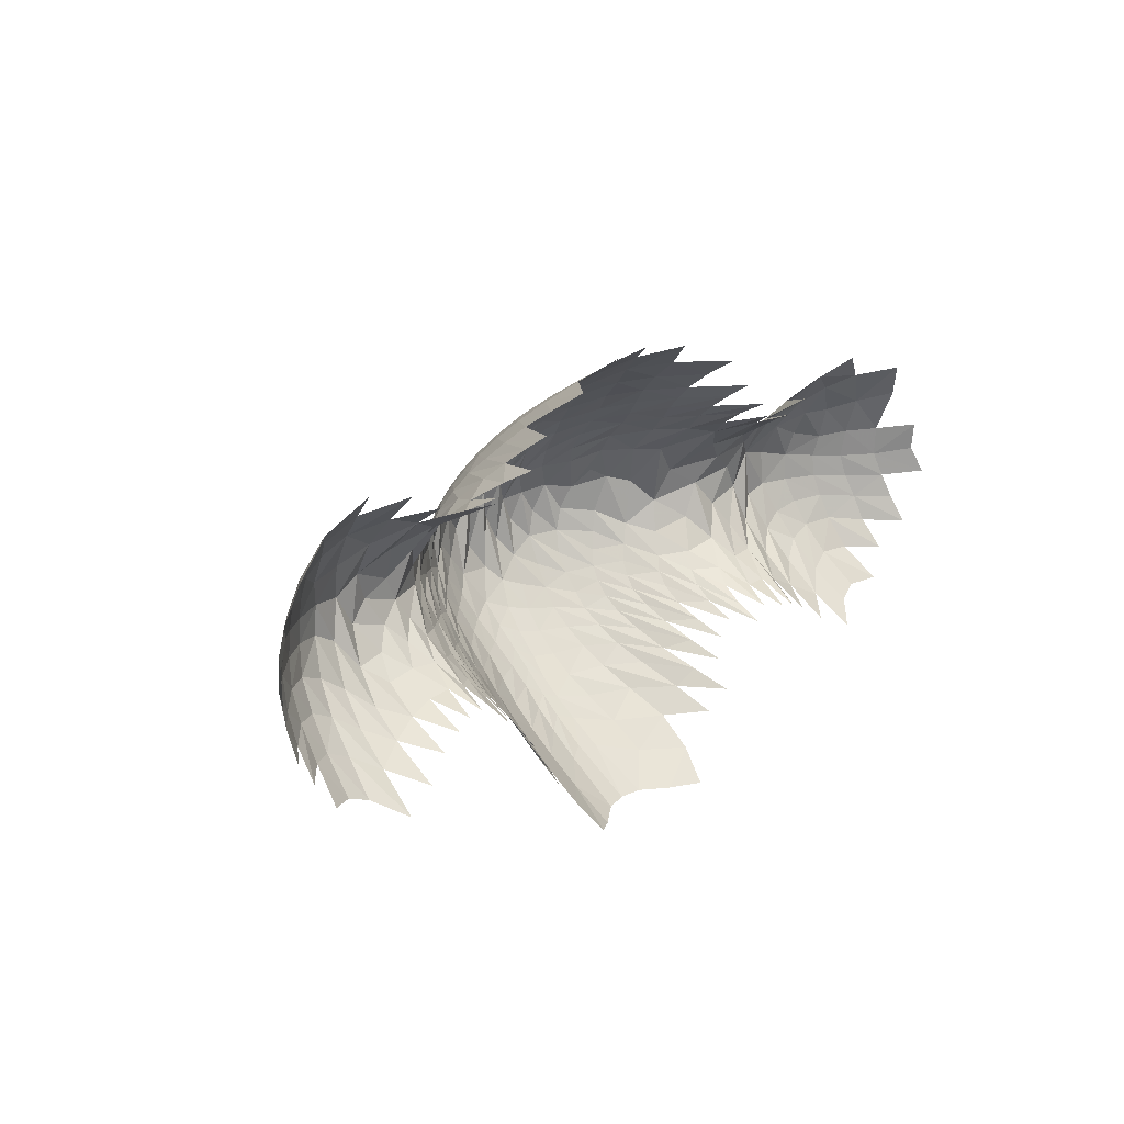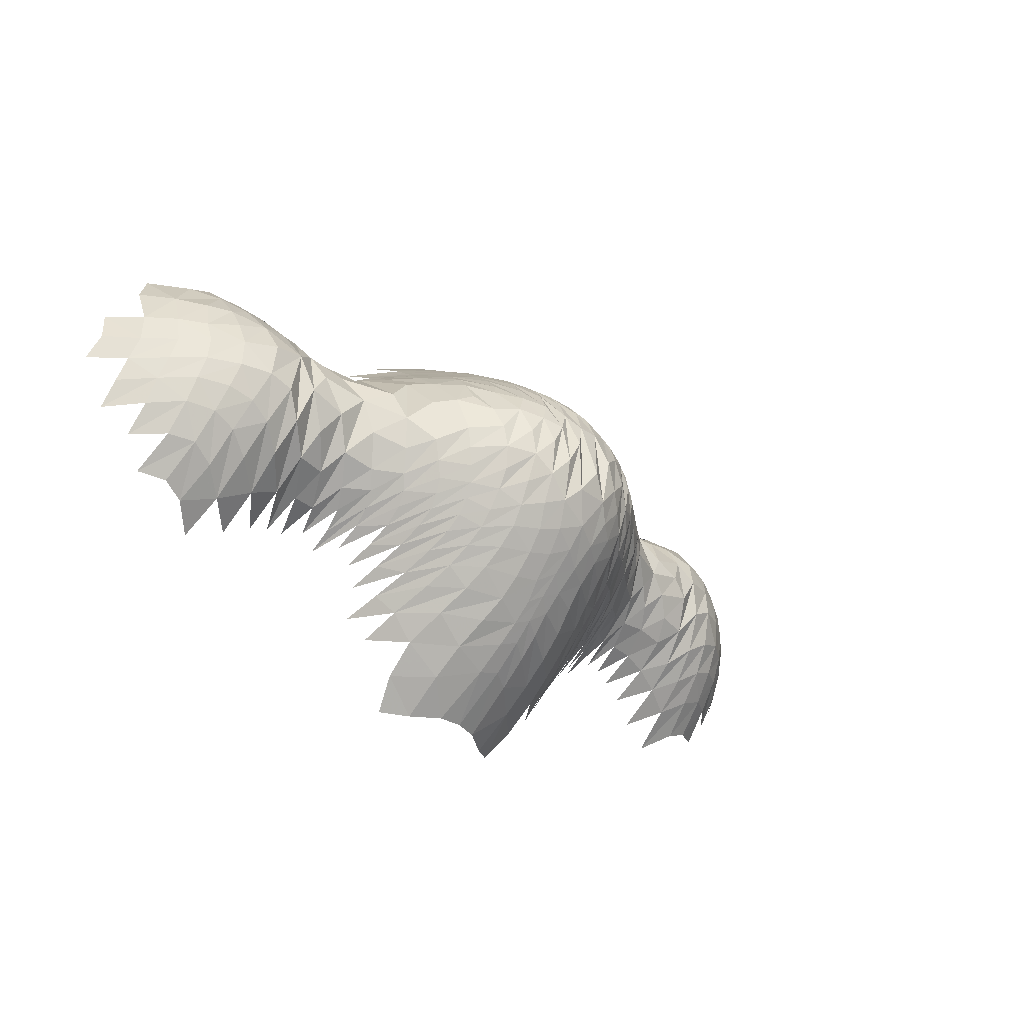
<metadata>
{"format":"obj","ext":"obj","renderer":"f3d","projection":"perspective","resolution":1024,"background":"white","views":[{"elev":17.6,"azim":130.9,"up":"+Y"},{"elev":-33.7,"azim":-44.8,"up":"+Y"}]}
</metadata>
<code>
o samples/blob2_opt_final
v 2.472 -8.545 3.506
v 2.56 7.484 2.041
v 3.518 -6.017 5.557
v 5.022 -3.603 6.414
v 4.834 -2.616 7.429
v 5.762 0.8834 7.362
v 3.297 5.669 4.505
v 4.484 5.875 3.069
v 4.382 6.671 1.832
v 6.957 -3.129 4.838
v 6.016 -4.053 4.747
v 6.858 -3.832 3.975
v 6.307 -0.5581 7.165
v 5.497 2.984 6.014
v 6.024 4.794 2.739
v 8.948 -2.711 3.797
v 7.657 -3.615 3.309
v 7.307 3.498 3.363
v 9.347 -0.4258 5.475
v 10.48 3.383 3.009
v 8.811 4.203 0.6185
v 9.494 3.798 1.854
v 11.44 -3.871 2.573
v 13.33 -2.629 4.182
v 12.17 -2.158 4.546
v 11.78 2.597 4.295
v 10.73 4.269 1.564
v 13.75 -5.039 1.796
v 15.19 0.5551 4.441
v 15.21 -5.556 1.074
v 17.64 -1.801 2.494
v 14.79 5.66 1.058
v 18.25 0.4916 2.118
v 5.309 -8.156 0.6037
v 5.802 -6.718 1.515
v 6.133 -7.318 0.1616
v 6.532 -6.206 0.7622
v 6.888 -4.894 2.181
v 8.155 -4.658 0.601
v 7.564 -4.76 1.283
v 8.265 -4.108 1.699
v 11.42 -4.904 0.9316
v 8.937 -4.068 1.317
v 9.707 -4.099 1.249
v 12.53 -5.715 0.5395
v 14.02 -6.355 0.1341
v 18.04 -3.937 0.7943
v 19.01 -2.837 0.4739
v 18.81 -1.771 1.238
v 19.42 0.6291 0.7116
v 6.968 5.095 0.5097
v 7.959 4.085 1.408
v 1.863 8.491 0.5853
v 5.891 5.481 1.794
v 5.8 6.129 0.8362
v 4.294 7.591 0.3153
v 17.38 4.877 0.5567
v 19.35 1.762 0.4955
v 2.258 -2.139 9.512
v 1.439 3.508 8.077
v 3.905 -2.913 8.031
v 3.169 1.709 8.727
v 6.159 -5.179 2.957
v 5.355 -0.1064 7.865
v 7.56 -4.194 2.41
v 8.545 -3.486 2.712
v 10.23 -1.154 5.197
v 9.867 0.571 5.405
v 14.07 4.552 2.431
v 7.896 0.5598 5.928
v 1.015 -8.203 4.665
v 2.727 4.627 6.305
v 0.4568 5.073 6.442
v 0.8187 -5.954 7.18
v 13.53 3.469 3.592
v 17.78 -2.888 1.877
v 4.724 5.127 3.969
v 4.774 -6.711 3.215
v 6.053 -4.614 3.933
v 2.712 0.7645 9.406
v 2.356 -0.7068 9.786
v 3.07 -3.532 8.289
v 5.101 3.719 5.549
v 9.516 -1.917 4.661
v 14.35 1.684 4.525
v 6.534 0.489 6.902
v 5.155 -4.314 5.501
v 16.16 -5.193 1.12
v 9.393 -3.392 2.675
v 19.78 -0.4275 0.2562
v 10.97 0.02176 5.48
v 1.881 2.604 8.718
v 11.77 -0.7414 5.32
v 10.31 2.038 4.619
v 3.622 4.891 5.358
v 1.493 -3.036 9.436
v 7.13 -2.217 5.63
v 8.318 -2.026 4.832
v 15.55 -2.762 3.548
v 12.57 -4.414 2.29
v 17.14 3.023 2.141
v 1.116 7.169 3.144
v 12.34 5.088 1.379
v 13.94 -0.5467 5.026
v 4.99 -7.391 2.072
v 13.61 -3.845 3.088
v 6.852 -4.399 3.082
v 3.07 -2.584 8.856
v 6.015 -1.477 7.139
v 15.43 3.784 2.733
v 4.197 -3.925 6.977
v 5.875 2.118 6.499
v 16.21 0.5106 3.835
v 3.626 -6.782 4.603
v 8.485 3.468 2.531
v 2.257 -6.852 5.708
v 14.25 -2.019 4.453
v 1.309 1.417 9.635
v 3.094 -4.528 7.427
v 5.593 -6.124 2.631
v 12.01 3.862 2.929
v 10.48 -4.391 1.048
v 0.9888 -0.373 10.23
v 2.411 -7.677 4.641
v 15.37 1.447 4.101
v 3.651 0.8438 8.867
v 8.814 -1.264 5.243
v 4.231 3.482 6.575
v 16.27 -0.4859 3.858
v 4.608 -6.033 4.241
v 2.225 1.648 9.21
v 2.984 6.553 3.364
v 16.31 2.584 3.024
v 18.26 1.692 1.758
v 3.088 -1.447 9.307
v 4.047 -1.119 8.753
v 14.7 2.934 3.697
v 1.617 -1.476 9.966
v 0.904 4.335 7.326
v 4.32 -4.751 6.008
v 17.17 0.4359 3.131
v 12.47 -3.42 3.439
v 4.303 -0.139 8.634
v 4.145 1.829 8.058
v 0.9013 2.565 9.031
v 16.26 4.433 1.776
v 4.932 4.396 4.793
v 5.395 -5.525 3.703
v 5.928 -2.451 6.568
v 14.83 -4.373 2.449
v 10.07 -2.658 3.897
v 0.5423 7.982 1.851
v 16.87 -3.847 1.913
v 2.795 2.559 8.356
v 11.57 1.212 5.207
v 1.819 0.3675 9.881
v 8.632 1.553 5.184
v 4.442 -5.39 5.171
v 2.462 3.4 7.807
v 7.597 -0.3858 6.146
v 18.5 -0.7072 1.91
v 3.283 -0.2386 9.308
v 6.312 -5.697 1.93
v 12.97 -1.038 5.061
v 2.021 -4.346 8.278
v 13.02 1.948 4.744
v 7.932 -2.867 4.151
v 0.1234 -10.66 1.661
v 1.707 6.331 4.362
v 4.558 2.871 6.938
v 3.806 2.449 7.844
v 2.221 -3.346 8.931
v 5.982 -3.405 5.585
v 1.88 -5.215 7.54
v 2.028 4.177 7.166
v 18.15 3.408 0.9694
v 11.31 -2.857 3.862
v 15.85 -3.931 2.492
v 3.826 -7.551 3.47
v 17.36 -0.6424 2.999
v 15.12 -0.4344 4.556
v 2.263 5.481 5.426
v 4.604 0.6001 8.3
v 13.91 0.6482 4.967
v 1.075 -9.139 3.484
v 0.7786 -6.685 6.445
v 0.912 -7.432 5.606
v 1.996 -6.061 6.673
v 1.164 -4.092 8.839
v 3.944 4.132 6.066
v 6.455 3.105 4.847
v 3.512 3.175 7.417
v 6.991 -5.413 1.078
v 4.922 -1.713 7.859
v 3.887 -2.028 8.558
v 7.37 -1.287 6.029
v 5.284 -4.955 4.57
v 15.36 -1.582 4.236
v 1.428 4.99 6.4
v 14.57 -3.2 3.572
v 2.433 -9.534 2.266
v 5.11 -0.9414 7.963
v 0.8301 5.827 5.336
v 4.934 2.235 7.18
v 10.92 -1.971 4.692
v 16.63 -2.672 2.948
v 16.49 -1.538 3.53
v 17.31 1.655 2.681
v 16.33 1.401 3.529
v 10.39 -3.507 2.698
v 7.743 2.618 4.418
v 3.159 3.872 6.933
v 3.283 -5.246 6.555
v 0.9386 -5.038 8.054
v 9.212 2.844 3.501
v 6.269 4.072 3.639
v 7.044 4.392 1.892
v 3.994 -8.393 2.231
v 17.28 -5.006 0.5406
v 3.868 -9.481 0.954
v 6.756 1.849 5.992
v 12.6 0.5305 5.276
v 0.2248 -8.919 3.956
v 15.52 2.34 3.639
v 5.094 1.366 7.634
v 3.251 -10.6 0.05179
v 1.146 -10.69 1.402
v 2.327 -10.77 0.6117
v -2.079 -8.491 3.941
v -3.088 7.359 1.814
v -2.901 -5.866 6.372
v -4.725 -3.484 7.089
v -4.86 -2.915 7.462
v -5.839 0.9824 7.554
v -3.705 5.782 3.853
v -4.882 5.933 2.358
v -4.791 6.644 1.334
v -6.697 -3.133 5.201
v -5.592 -3.821 5.787
v -6.542 -3.662 4.735
v -6.514 -1.217 6.996
v -5.913 3.476 5.083
v -6.243 4.93 2.119
v -8.647 -3.037 3.391
v -7.425 -3.616 3.612
v -7.441 3.953 2.367
v -9.159 0.4379 5.182
v -10.56 3.552 2.416
v -8.785 4.381 0.08544
v -9.456 4.158 0.6822
v -11.25 -3.952 2.257
v -13.49 -2.477 4.234
v -12.19 -1.893 4.533
v -11.83 2.967 3.546
v -10.64 4.696 0.5093
v -13.81 -5.211 1.618
v -15.2 0.637 4.539
v -15.18 -5.669 0.988
v -17.85 -1.528 2.402
v -14.82 5.788 0.8421
v -18.54 0.4809 1.844
v -5.027 -8.185 1.062
v -5.498 -6.654 2.222
v -5.836 -7.325 0.7315
v -6.215 -6.218 1.45
v -6.581 -4.815 2.948
v -7.94 -4.768 0.6653
v -7.31 -4.768 1.72
v -8.023 -4.203 1.752
v -11.25 -5.048 0.5419
v -8.722 -4.282 0.9254
v -9.46 -4.401 0.4066
v -12.52 -5.77 0.443
v -14.1 -6.443 0.03488
v -18.04 -3.779 1.005
v -19.12 -2.659 0.4455
v -18.99 -1.539 1.092
v -19.58 0.7829 0.4858
v -7.1 5.183 0.06873
v -7.982 4.429 0.5136
v -2.377 8.298 0.6682
v -6.146 5.491 1.255
v -6.14 6.107 0.2601
v -4.815 7.388 0.05259
v -17.64 4.966 0.2496
v -19.47 1.957 0.3114
v -2.122 -2.207 9.727
v -1.489 3.539 8.023
v -3.854 -3.11 8.194
v -3.134 1.737 8.953
v -5.769 -4.967 4.078
v -5.527 -0.5992 7.994
v -7.312 -4.151 2.873
v -8.231 -3.645 2.642
v -10.15 -0.6788 4.941
v -9.821 1.602 4.496
v -13.83 4.919 1.867
v -7.918 1.193 5.655
v -0.5189 -8.148 4.883
v -3.176 4.785 5.758
v -0.7498 5.103 6.326
v -0.6233 -5.945 7.245
v -13.27 3.824 2.964
v -17.95 -2.614 1.927
v -5.079 5.335 3.058
v -4.323 -6.505 4.205
v -5.634 -4.373 5.076
v -2.609 0.5462 9.691
v -2.224 -0.6557 9.995
v -2.861 -3.634 8.535
v -5.614 4.189 4.291
v -9.348 -2.006 4.335
v -14 2.241 4.251
v -6.7 0.7136 6.915
v -4.679 -4.07 6.58
v -16.09 -5.198 1.199
v -9.143 -3.683 2.054
v -19.93 -0.3 0.04796
v -11.02 0.867 4.819
v -1.866 2.594 8.782
v 0.1633 -7.14 6.017
v -11.71 -0.2155 4.939
v -10.32 2.679 3.481
v -4.082 5.103 4.522
v -1.215 -3.108 9.58
v -6.992 -2.536 5.512
v -8.062 -2.38 4.615
v -15.64 -2.639 3.537
v -12.47 -4.531 2.14
v -17.27 3.191 2.117
v -1.595 7.12 3.037
v -12.23 5.4 0.7487
v -13.98 -0.5813 4.938
v -4.73 -7.342 2.612
v -13.72 -3.859 3.139
v -6.501 -4.252 3.964
v -2.974 -2.704 9.077
v -6.174 -2.066 6.805
v -15.32 4.093 2.543
v -3.815 -3.893 7.598
v -6.083 2.399 6.255
v -16.42 0.4857 3.847
v -3.106 -6.6 5.403
v -8.461 3.931 1.384
v -1.627 -6.783 6.108
v -14.41 -1.912 4.378
v -1.238 1.348 9.704
v -2.753 -4.406 7.957
v -5.157 -5.958 3.696
v -12.04 4.092 2.369
v -10.26 -4.582 0.4151
v -0.9014 -0.281 10.25
v -1.838 -7.573 5.152
v -15.29 1.706 4.163
v 0.0967 -6.295 6.914
v -3.607 0.7595 9.214
v -8.601 -1.02 5.261
v -4.678 3.89 5.727
v -16.48 -0.4841 3.789
v -4.036 -5.824 5.35
v -2.158 1.545 9.421
v -3.37 6.538 2.946
v -16.3 2.807 3.103
v -18.43 1.746 1.719
v -2.986 -1.511 9.581
v -4.113 -1.362 8.969
v -14.44 3.381 3.358
v -1.454 -1.368 10.15
v 0.1061 -4.627 8.557
v -1.03 4.38 7.19
v -3.779 -4.508 7.043
v -17.44 0.4144 2.99
v -12.5 -3.263 3.584
v -0.4674 0.9435 9.961
v -4.339 -0.4082 8.962
v -4.194 1.876 8.24
v -0.93 2.484 9.058
v -16.3 4.638 1.59
v -5.302 4.766 3.699
v -4.89 -5.259 4.97
v -5.865 -2.73 6.588
v -14.86 -4.427 2.405
v -9.849 -2.789 3.374
v -16.87 -3.728 2.16
v -2.817 2.615 8.441
v 0.08675 -5.492 7.718
v -11.52 1.991 4.271
v -1.711 0.3554 9.981
v -8.672 2.506 3.861
v -3.877 -5.138 6.282
v -2.538 3.529 7.678
v -7.575 -0.2241 6.242
v -18.8 -0.5398 1.515
v -3.229 -0.3866 9.607
v -5.985 -5.598 2.8
v -12.96 -0.8852 4.988
v -1.707 -4.338 8.532
v -12.81 2.592 4.001
v -7.652 -3.065 4.153
v -2.246 6.325 4.04
v -4.853 3.167 6.553
v -3.874 2.569 7.894
v -2.016 -3.408 9.131
v -5.709 -3.294 6.215
v -1.6 -5.167 7.798
v -2.153 4.248 7.04
v -18.29 3.592 0.8197
v -11.12 -2.778 3.595
v -15.83 -3.85 2.62
v -3.423 -7.441 4.149
v -17.66 -0.5768 2.791
v -15.24 -0.5445 4.522
v -2.702 5.538 5.007
v -4.642 0.5607 8.599
v -13.77 0.961 4.91
v -0.6014 -9.099 3.728
v -0.4361 -6.635 6.542
v -0.4457 -7.373 5.747
v -1.576 -6.009 6.957
v -0.8714 -4.128 8.93
v -4.408 4.48 5.115
v -6.83 3.57 3.834
v -3.666 3.375 7.179
v -6.724 -5.407 1.68
v -5.11 -2.259 7.727
v -3.914 -2.312 8.687
v -7.326 -1.578 5.965
v -4.726 -4.638 5.917
v -15.45 -1.582 4.132
v -1.736 5.012 6.211
v -14.68 -3.121 3.566
v -2.174 -9.516 2.595
v -5.345 -1.507 7.905
v -1.224 5.789 5.272
v -5.049 2.375 7.219
v -10.83 -1.719 4.433
v -16.74 -2.453 3.031
v -16.62 -1.406 3.483
v -17.43 1.634 2.745
v -16.49 1.428 3.582
v -10.12 -3.65 2.08
v -7.836 3.34 3.167
v -3.478 4.1 6.443
v -2.794 -5.15 7.194
v -0.7198 -5.024 8.147
v -9.193 3.356 2.335
v -6.436 4.344 2.957
v 0.2033 -7.885 5.19
v -7.163 4.595 1.311
v -3.76 -8.404 2.573
v -17.16 -5.005 0.67
v -3.652 -9.498 1.22
v -6.923 2.395 5.399
v -12.44 1.243 4.821
v -15.35 2.727 3.612
v -5.136 1.38 7.864
v -3.191 -10.65 0.05092
v -0.8926 -10.67 1.564
v -2.107 -10.75 0.8385
v -0.1526 7.311 3.033
v -0.9099 6.556 4.163
v -0.1912 5.855 5.331
v 0.5221 6.621 4.137
v -0.1057 4.267 7.468
v -0.6603 3.502 8.237
v -0.08236 2.301 9.296
v 0.5498 3.499 8.3
v 0.4213 0.9873 9.948
v -0.6002 -2.453 10.01
v 0.1552 -3.705 9.319
v 0.8744 -2.401 9.918
v 0.1298 -1.386 10.28
v -0.8743 7.91 1.93
v -0.1812 8.559 0.886
f 470 369 214 189
f 189 96 471 470
f 138 123 471 96
f 468 472 471 123
f 464 467 139 73
f 1 71 185 201
f 220 218 1 201
f 1 218 179 124
f 1 124 187 71
f 152 102 2 53
f 2 102 169 132
f 132 9 56 2
f 3 188 116 114
f 3 114 78 130
f 158 213 3 130
f 3 213 174 188
f 4 61 111 87
f 4 87 79 11
f 4 11 173 5
f 61 4 5 195
f 5 173 149 194
f 5 194 136 195
f 64 6 225 183
f 6 64 13 86
f 6 86 221 112
f 6 112 204 225
f 182 7 132 169
f 95 7 182 72
f 7 95 77 8
f 7 8 9 132
f 55 8 77 54
f 149 173 12 10
f 10 12 65 17
f 10 17 167 97
f 149 10 97 109
f 79 38 107 11
f 173 11 107 12
f 40 65 12 107
f 13 64 202 109
f 13 109 97 196
f 86 13 196 160
f 170 14 83 128
f 14 170 204 112
f 191 14 112 221
f 216 83 14 191
f 147 15 54 77
f 15 147 83 216
f 15 216 217 51
f 66 16 98 167
f 16 66 43 89
f 16 89 151 84
f 127 98 16 84
f 65 39 41 17
f 17 41 66 167
f 18 217 216 191
f 211 18 191 221
f 18 211 115 52
f 160 127 19 70
f 19 127 84 67
f 19 67 91 68
f 19 68 157 70
f 215 94 20 22
f 20 94 155 26
f 20 26 121 27
f 215 22 21 115
f 23 177 210 122
f 23 42 100 142
f 23 142 25 177
f 164 25 142 24
f 100 106 24 142
f 117 24 106 200
f 24 117 104 164
f 205 177 25 93
f 25 164 222 93
f 26 155 222 166
f 26 166 75 121
f 100 45 28 106
f 46 30 150 28
f 28 150 200 106
f 29 125 85 184
f 181 29 184 104
f 113 29 181 129
f 113 209 125 29
f 30 88 178 150
f 180 129 207 31
f 31 207 206 76
f 49 31 76 48
f 31 49 161 180
f 110 146 32 69
f 33 134 208 141
f 33 141 180 161
f 33 161 90 50
f 33 50 58 134
f 218 34 105 179
f 36 35 78 105
f 35 120 130 78
f 37 163 148 120
f 193 38 79 63
f 89 44 210 151
f 47 76 206 153
f 57 146 101 176
f 73 203 463 462
f 102 463 203 169
f 463 102 152 460
f 96 172 59 138
f 172 82 108 59
f 108 135 81 59
f 138 59 81 156
f 60 139 467 145
f 60 145 118 92
f 60 92 159 175
f 60 175 199 139
f 111 61 108 82
f 61 195 135 108
f 62 154 131 80
f 62 80 162 126
f 171 62 126 144
f 62 171 192 154
f 63 197 148 163
f 63 79 87 197
f 143 202 64 183
f 67 84 151 205
f 93 91 67 205
f 68 91 155 94
f 68 94 215 157
f 103 121 75 69
f 110 69 75 137
f 70 221 86 160
f 70 157 211 221
f 467 466 468 145
f 185 71 448 223
f 71 187 321 448
f 72 182 199 175
f 72 175 159 212
f 212 190 95 72
f 203 73 139 199
f 74 386 355 186
f 74 186 116 188
f 74 188 174 214
f 386 74 214 369
f 75 166 85 137
f 77 95 190 147
f 78 114 179 105
f 156 81 80 131
f 135 162 80 81
f 82 172 165 119
f 82 119 140 111
f 190 128 83 147
f 184 85 166 222
f 85 125 224 137
f 87 111 140 197
f 223 168 227 185
f 153 178 88 219
f 155 91 93 222
f 92 118 156 131
f 92 131 154 159
f 186 355 321 187
f 172 96 189 165
f 97 167 98 196
f 160 196 98 127
f 198 117 200 99
f 200 150 178 99
f 206 99 178 153
f 99 206 207 198
f 101 146 110 133
f 101 133 209 208
f 176 101 208 134
f 164 104 184 222
f 104 117 198 181
f 149 109 202 194
f 224 133 110 137
f 141 113 129 180
f 113 141 208 209
f 114 116 124 179
f 215 115 211 157
f 124 116 186 187
f 118 145 468 123
f 156 118 123 138
f 165 174 213 119
f 213 158 140 119
f 120 148 158 130
f 125 209 133 224
f 136 143 126 162
f 143 183 144 126
f 128 190 212 192
f 128 192 171 170
f 207 129 181 198
f 135 195 136 162
f 136 194 202 143
f 197 140 158 148
f 144 183 225 204
f 171 144 204 170
f 151 210 177 205
f 154 192 212 159
f 174 165 189 214
f 169 203 199 182
f 201 228 226 220
f 227 228 201 185
f 420 445 369 470
f 470 469 325 420
f 325 469 352 368
f 469 472 374 352
f 464 301 370 465
f 229 432 416 299
f 432 229 450 452
f 229 353 410 450
f 229 299 418 353
f 281 230 331 473
f 331 230 362 400
f 230 284 237 362
f 231 343 345 419
f 343 231 360 306
f 444 390 360 231
f 231 419 405 444
f 232 315 340 289
f 307 315 232 239
f 239 232 233 404
f 233 232 289 426
f 381 404 233 425
f 233 426 366 425
f 234 292 414 456
f 241 292 234 314
f 314 234 341 453
f 234 456 435 341
f 235 413 400 362
f 300 413 235 324
f 305 324 235 236
f 236 235 362 237
f 236 283 282 305
f 238 240 404 381
f 293 240 238 245
f 245 238 326 399
f 238 381 338 326
f 266 307 239 336
f 404 240 336 239
f 293 268 336 240
f 292 241 338 433
f 241 427 326 338
f 241 314 392 427
f 242 401 358 311
f 401 242 341 435
f 341 242 422 453
f 242 311 447 422
f 282 243 379 305
f 311 379 243 447
f 447 243 279 449
f 244 294 399 327
f 244 317 271 294
f 317 244 312 383
f 312 244 327 357
f 245 269 267 293
f 269 245 399 294
f 422 447 449 246
f 442 453 422 246
f 442 246 280 344
f 392 298 247 357
f 247 295 312 357
f 247 296 319 295
f 296 247 298 389
f 250 248 323 446
f 248 254 387 323
f 254 248 255 350
f 446 344 249 250
f 408 251 351 441
f 251 373 329 270
f 251 408 253 373
f 396 252 373 253
f 252 335 329 373
f 252 346 431 335
f 333 346 252 396
f 408 436 322 253
f 253 322 454 396
f 254 398 454 387
f 398 254 350 303
f 256 273 329 335
f 258 274 256 382
f 256 335 431 382
f 257 415 313 354
f 257 412 333 415
f 359 412 257 342
f 257 354 440 342
f 258 382 409 316
f 359 411 259 438
f 259 304 437 438
f 259 277 276 304
f 259 411 393 277
f 378 339 297 260
f 439 364 261 372
f 372 261 393 411
f 261 278 318 393
f 261 364 286 278
f 334 262 450 410
f 263 264 334 306
f 360 349 263 306
f 395 265 349 380
f 266 424 291 307
f 441 272 317 383
f 437 304 275 384
f 285 407 330 378
f 301 462 461 434
f 461 331 400 434
f 461 460 473 331
f 325 368 287 403
f 287 337 310 403
f 287 309 365 337
f 287 368 388 309
f 377 465 370 288
f 288 320 347 377
f 391 320 288 406
f 406 288 370 430
f 289 340 310 337
f 289 337 365 426
f 290 308 361 385
f 308 290 356 394
f 290 402 376 356
f 290 385 423 402
f 395 380 428 291
f 291 428 315 307
f 292 433 375 414
f 295 436 383 312
f 322 436 295 319
f 296 323 387 319
f 323 296 389 446
f 297 303 350 332
f 367 303 297 339
f 392 314 453 298
f 298 453 442 389
f 374 466 465 377
f 299 416 223 448
f 299 448 321 418
f 413 300 406 430
f 300 443 391 406
f 443 300 324 421
f 301 434 430 370
f 417 355 386 302
f 302 419 345 417
f 302 445 405 419
f 369 445 302 386
f 367 313 398 303
f 305 379 421 324
f 343 306 334 410
f 308 309 388 361
f 365 309 308 394
f 310 348 397 403
f 310 340 371 348
f 421 379 311 358
f 313 415 454 398
f 313 367 455 354
f 371 340 315 428
f 416 458 168 223
f 451 316 409 384
f 322 319 387 454
f 320 361 388 347
f 361 320 391 385
f 418 321 355 417
f 325 403 397 420
f 326 427 327 399
f 357 327 427 392
f 346 429 328 431
f 328 409 382 431
f 409 328 437 384
f 328 429 438 437
f 339 378 330 363
f 363 330 439 440
f 330 407 364 439
f 333 396 454 415
f 346 333 412 429
f 338 381 425 433
f 455 367 339 363
f 342 372 411 359
f 342 440 439 372
f 345 343 410 353
f 389 442 344 446
f 345 353 418 417
f 347 352 374 377
f 347 388 368 352
f 405 397 348 444
f 348 371 390 444
f 349 360 390 380
f 440 354 455 363
f 366 394 356 375
f 356 376 414 375
f 358 423 443 421
f 358 401 402 423
f 412 359 438 429
f 365 394 366 426
f 366 375 433 425
f 380 390 371 428
f 435 456 414 376
f 376 402 401 435
f 383 436 408 441
f 385 391 443 423
f 397 405 445 420
f 400 413 430 434
f 459 432 452 457
f 458 416 432 459
f 460 461 462 463
f 462 301 464 73
f 467 464 465 466
f 374 472 468 466
f 469 470 471 472
f 473 460 152 474

</code>
